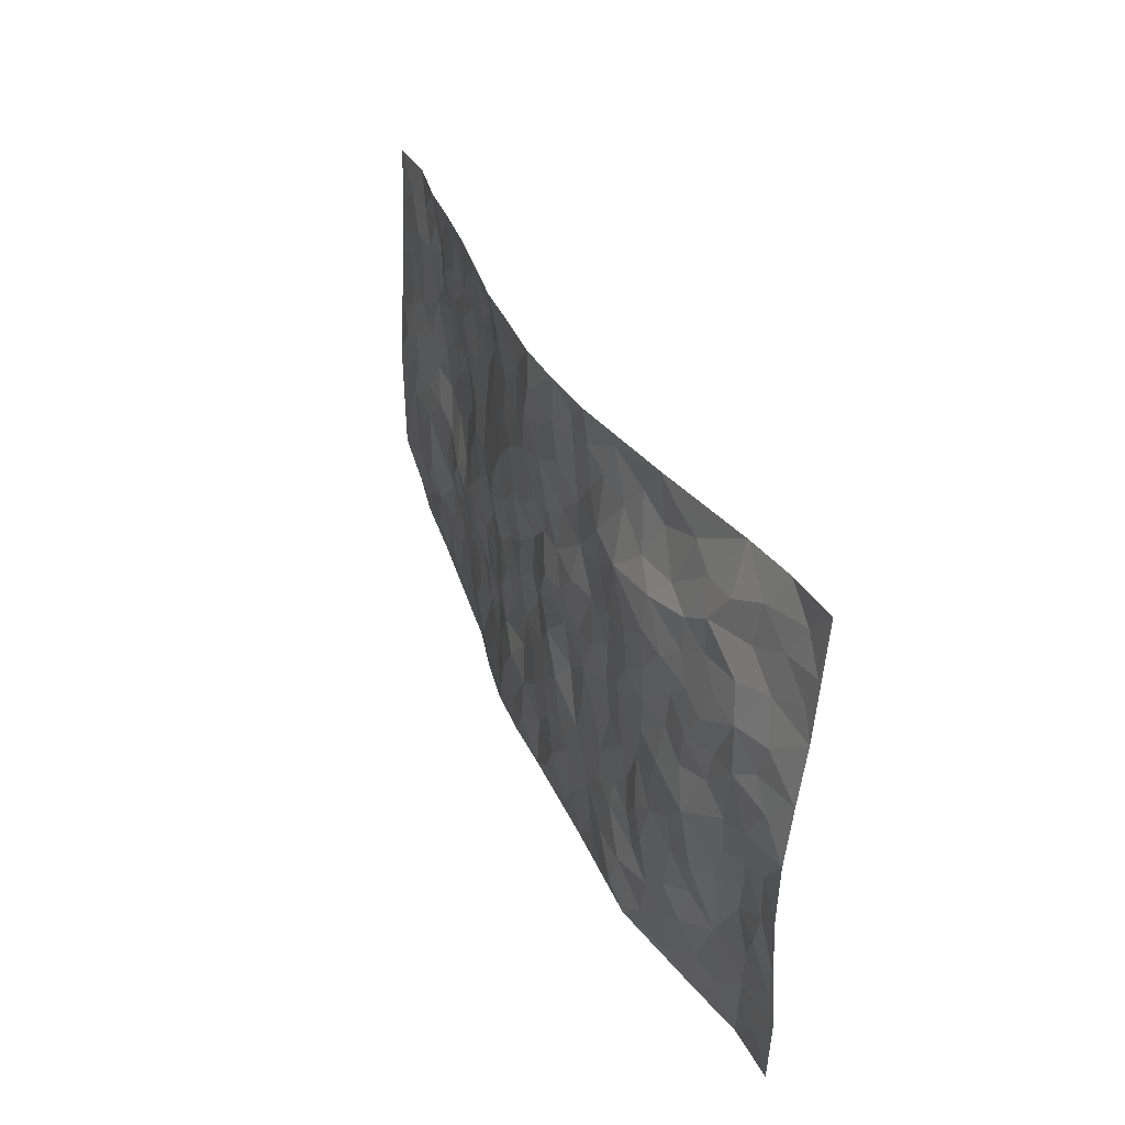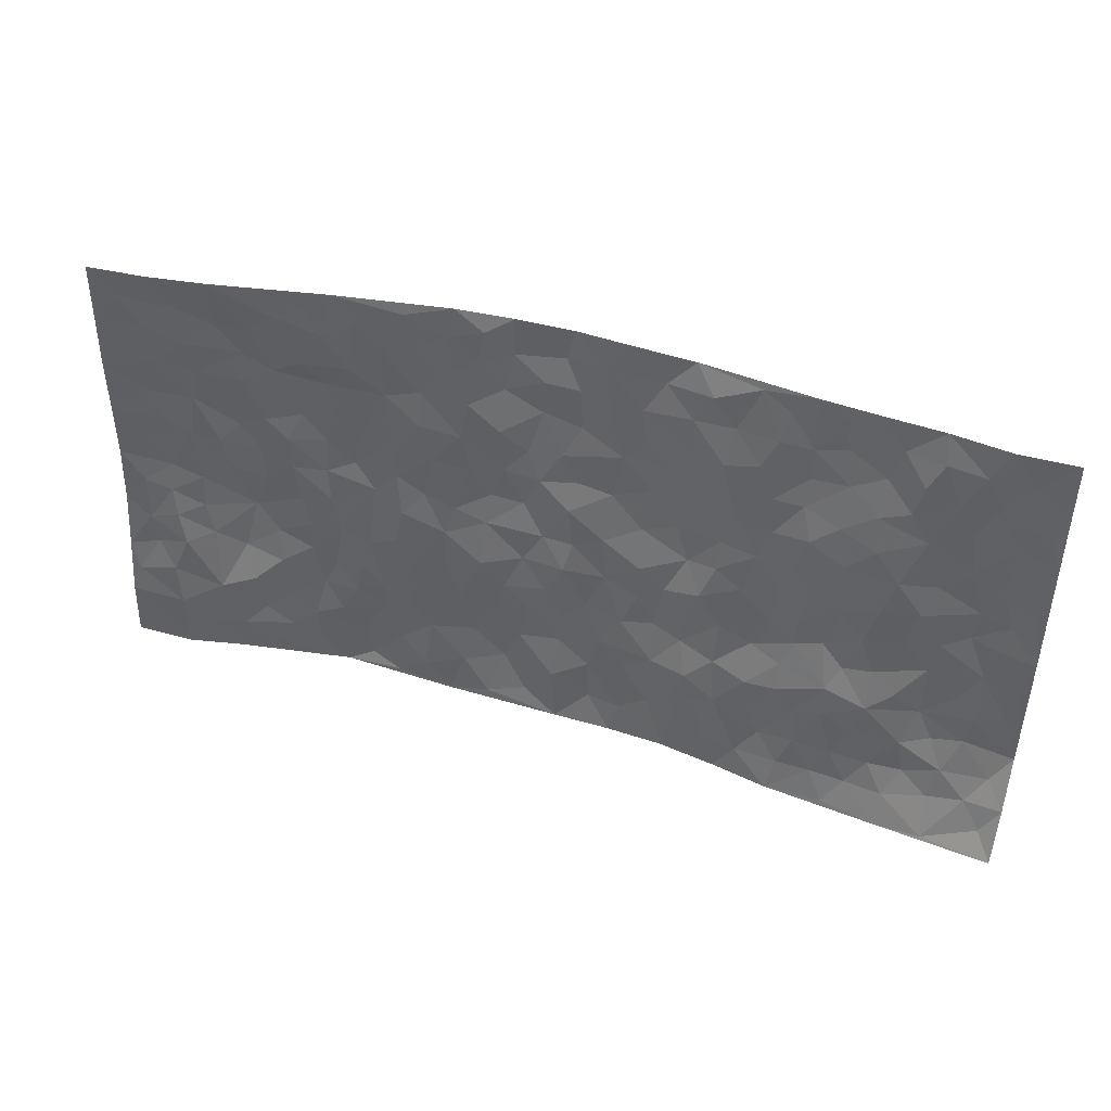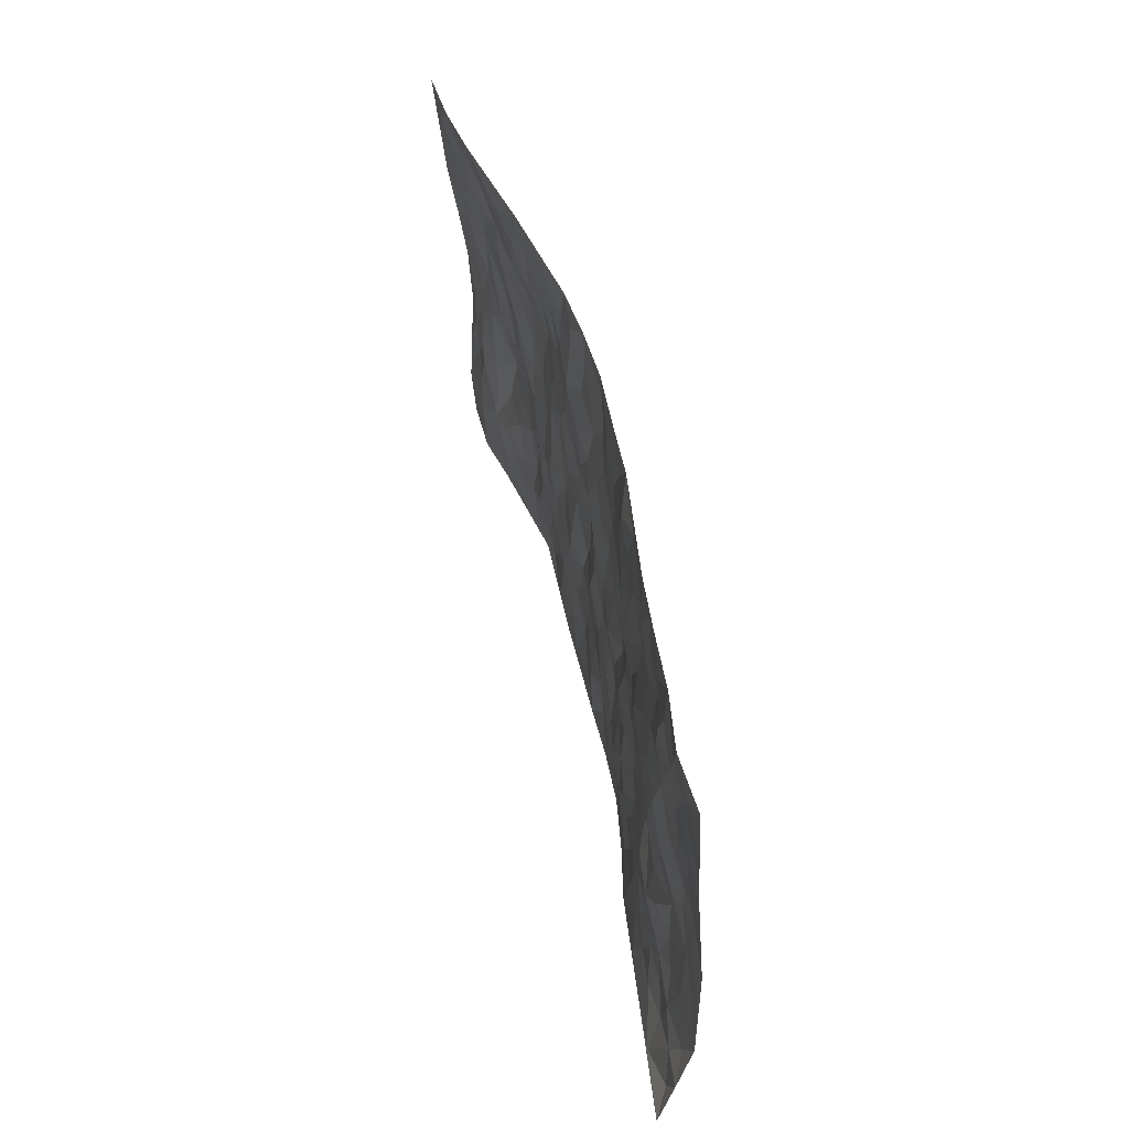
<metadata>
{"format":"obj","ext":"obj","renderer":"f3d","projection":"perspective","resolution":1024,"background":"white","views":[{"elev":36.6,"azim":-111.2,"up":"+Y"},{"elev":37.2,"azim":19.2,"up":"+Y"},{"elev":45.7,"azim":77.6,"up":"+Y"}]}
</metadata>
<code>
v -1.013 0.05497 0.02555
v -0.9666 1.045 0.1033
v 0.9448 -0.02495 0.05673
v 0.9917 0.9609 0.02968
v -0.815 0.439 0.01331
v -0.9933 0.5528 0.03521
v -0.8768 0.4068 0.0266
v -0.03671 0.01595 -0.043
v -1.003 0.3038 0.03033
v -0.9428 0.3892 0.02998
v -0.7688 0.04727 -0.004401
v -1.007 0.1791 0.03624
v -0.736 0.3357 -0.01158
v -0.8895 0.04925 0.02244
v -0.8622 0.3373 0.02775
v -0.5289 0.03821 -0.05087
v -0.9839 0.2408 0.03237
v -0.3224 0.1931 -0.04258
v -0.7982 0.3679 0.009546
v -0.8898 0.169 0.02965
v -0.9542 0.1146 0.02899
v -0.8263 0.111 0.01268
v -0.7029 0.1701 -0.01261
v -0.7549 0.1197 -0.0007571
v -0.8984 0.257 0.0289
v -0.9328 0.3212 0.02291
v -0.7954 0.2233 0.01355
v -0.718 0.2531 -0.0003896
v -0.879 0.537 0.02064
v -0.9986 0.4286 0.02693
v -0.7204 1.036 0.07355
v -0.564 0.2596 -0.03505
v 0.23 0.1587 -0.02876
v -0.9787 0.7981 0.07535
v -0.3866 0.4219 -0.02625
v -0.7848 0.797 0.03284
v -0.7957 0.8737 0.05499
v -0.6004 0.4808 -0.0237
v -0.6098 0.6441 -0.004435
v -0.4784 1.029 0.02164
v -0.9604 0.7362 0.05974
v -0.6741 0.6038 -0.005574
v -0.394 0.7839 -0.02755
v -0.534 0.3158 -0.03398
v -0.4864 0.2586 -0.02934
v -0.5248 0.1976 -0.03188
v -0.4577 0.6694 -0.02955
v -0.3788 0.5886 -0.02862
v 0.1519 0.4783 -0.02793
v -0.3601 0.2489 -0.03725
v -0.2191 0.6326 -0.04079
v -0.3838 0.6586 -0.02823
v -0.3373 0.08434 -0.04059
v -0.6323 0.7495 0.005232
v -0.423 0.2251 -0.03903
v -0.8797 0.6657 0.03529
v -0.05871 0.363 -0.03983
v 0.03626 0.35 -0.0366
v 0.2826 0.4486 -0.01841
v -0.1057 0.568 -0.05048
v -0.1764 0.5758 -0.04624
v 0.08619 0.6369 -0.04417
v -0.6557 0.3863 -0.02031
v -0.7594 0.618 0.0128
v -0.9477 0.8571 0.07863
v -0.591 0.168 -0.03185
v -0.4052 0.04248 -0.04783
v -0.8109 0.5124 0.01352
v -0.6463 0.2131 -0.02186
v -0.6495 0.05926 -0.02583
v -0.2825 0.02602 -0.04417
v -0.6476 0.1293 -0.02251
v -0.5814 0.09167 -0.03708
v -0.4681 0.07057 -0.05521
v -0.484 0.138 -0.04534
v -0.8961 0.7337 0.04519
v -0.9646 0.921 0.0884
v -0.7507 0.553 0.005319
v 0.009752 1.009 -0.03983
v -0.8096 0.7214 0.02318
v -0.5852 0.3527 -0.02662
v -0.5299 0.4965 -0.02334
v -0.003199 0.5832 -0.03269
v -0.06277 0.4975 -0.04342
v -0.0141 0.4322 -0.02983
v -0.155 0.1474 -0.05429
v -0.5773 0.7076 -0.01196
v -0.9256 0.6123 0.0342
v -0.738 0.7342 0.01716
v -0.4726 0.3296 -0.02614
v -0.656 0.3082 -0.01508
v -0.5087 0.7234 -0.02153
v -0.1871 0.5052 -0.0403
v -0.2795 0.4603 -0.03729
v -0.6551 0.6891 0.003222
v -0.04271 0.1317 -0.04057
v -0.4302 0.5414 -0.02966
v -0.3671 0.3165 -0.03614
v -0.2544 0.527 -0.03968
v -0.1986 0.4025 -0.03209
v -0.9864 0.6754 0.05413
v -0.7148 0.6655 0.00439
v -0.824 0.6264 0.01774
v -0.3948 0.1397 -0.04716
v -0.5356 0.5689 -0.02341
v -0.7041 0.4484 -0.01885
v -0.1516 0.3434 -0.04738
v -0.1739 0.2696 -0.04927
v -0.5286 0.6472 -0.02354
v 0.1076 0.7345 -0.0427
v -0.03007 0.2288 -0.04791
v -0.09637 0.2902 -0.04933
v -0.01847 0.3015 -0.04328
v -0.4505 0.3954 -0.02821
v -0.2242 0.2061 -0.04961
v -0.6703 0.5288 -0.0105
v -0.5775 0.4185 -0.0242
v -0.5123 0.4262 -0.02361
v -0.3214 0.5504 -0.03623
v -0.2794 0.3746 -0.03826
v -0.3714 0.4953 -0.02703
v -0.2498 0.2938 -0.04057
v -0.108 0.4283 -0.04694
v -0.6083 0.5698 -0.01103
v -0.1191 0.2162 -0.05073
v -0.2466 0.1167 -0.04533
v -0.4239 0.2888 -0.03146
v -0.9435 0.4887 0.02979
v -0.8839 0.4697 0.02371
v 0.0757 0.431 -0.03639
v 0.1823 0.2407 -0.03109
v 0.07112 0.5254 -0.03599
v 0.006265 0.4994 -0.03441
v 0.1484 0.3976 -0.03648
v 0.781 0.4712 0.005359
v 0.2045 0.4353 -0.03103
v 0.2445 0.3127 -0.02967
v 0.1527 0.5713 -0.03933
v 0.1334 1.002 -0.03324
v -0.3013 0.6449 -0.03063
v 0.4288 0.8695 -0.004021
v 0.4994 0.9843 0.00131
v -0.2136 0.8017 -0.02403
v -0.054 0.8779 -0.03949
v -0.3431 0.3757 -0.0354
v -0.4717 0.5992 -0.03117
v -0.1087 0.0697 -0.04932
v -0.1943 0.04281 -0.04467
v 0.08644 0.01027 -0.04443
v 0.01782 0.8705 -0.04489
v -0.01981 0.7116 -0.04056
v 0.3943 0.1893 -0.01227
v 0.3181 0.2856 -0.01806
v 0.5804 0.5086 0.01218
v 0.5144 0.5325 0.007094
v 0.4256 0.1264 -0.01322
v 0.4971 0.2158 -0.0002083
v 0.3953 0.3533 -0.0217
v 0.01651 0.6508 -0.04328
v -0.0666 0.6415 -0.03664
v -0.1478 0.7477 -0.02897
v -0.0903 0.7082 -0.03889
v -0.05882 0.8051 -0.04353
v -0.1435 0.6506 -0.03838
v 0.02174 0.7846 -0.04554
v 0.2559 0.9959 -0.02865
v -0.01223 0.9383 -0.04811
v -0.266 0.8692 -0.02139
v -0.1945 0.9001 -0.02539
v -0.3165 0.8071 -0.02774
v -0.2347 1.02 -0.02316
v -0.2317 0.7179 -0.02637
v -0.3226 0.7266 -0.02487
v -0.1376 0.8472 -0.03667
v -0.1127 1.015 -0.03471
v 0.2172 0.7458 -0.02791
v 0.1704 0.6698 -0.04024
v 0.3201 0.5913 -0.02349
v 0.2511 0.5216 -0.0346
v 0.2623 0.6642 -0.02603
v 0.4229 0.7345 -0.003521
v 0.3512 0.677 -0.006751
v 0.2844 0.7301 -0.01802
v 0.07527 0.9363 -0.03579
v 0.08153 0.8297 -0.03741
v 0.1494 0.8608 -0.03307
v 0.2541 0.8712 -0.01852
v 0.3217 0.7885 -0.007231
v 0.2262 0.5957 -0.03769
v -0.8753 0.9118 0.07474
v -0.6818 0.8569 0.02468
v -0.8681 0.8198 0.05895
v -0.843 1.04 0.09363
v -0.9112 0.9839 0.09393
v -0.8017 0.9632 0.06782
v -0.7283 0.9263 0.04465
v -0.5972 0.9638 0.03856
v -0.6571 0.9236 0.03733
v -0.69 0.7864 0.02102
v -0.5598 0.8486 0.0138
v -0.6238 0.8196 0.01081
v -0.5043 0.9324 0.02247
v -0.3872 0.9055 -0.005548
v -0.5358 0.9928 0.02908
v -0.4644 0.8471 -0.002401
v -0.4346 0.9651 0.01108
v -0.3357 0.9983 -0.003031
v -0.5157 0.7957 -0.01053
v -0.315 0.9262 -0.01436
v -0.252 0.953 -0.02217
v 0.1576 0.7877 -0.03608
v 0.2559 0.8022 -0.02046
v 0.196 0.9338 -0.03225
v 0.3943 0.8036 -0.003944
v 0.3413 0.8746 -0.01142
v 0.3907 0.9736 -0.01048
v 0.2949 0.9339 -0.01191
v 0.4494 0.9364 -0.005205
v 0.3685 0.4875 -0.01884
v 0.3151 0.5252 -0.02061
v 0.476 0.592 0.004293
v 0.4276 0.6549 -0.004667
v 0.3989 0.5807 -0.01418
v 0.3246 0.1862 -0.01385
v 0.4612 0.3237 -0.01143
v 0.449 0.512 -0.009
v 0.3291 0.3832 -0.02
v -0.1184 0.9313 -0.03867
v -0.175 0.9768 -0.02371
v 0.2894 0.1312 -0.02322
v 0.5755 -4.696e-05 0.01433
v 0.1803 0.3361 -0.03853
v 0.2529 0.3836 -0.02504
v 0.5594 0.2334 0.005822
v 0.7453 0.9727 0.0184
v 0.9566 0.2171 -0.003086
v 0.4942 0.7987 -0.003494
v 0.7065 0.4652 0.005321
v 0.4874 0.7338 0.0001924
v 0.969 0.4659 -0.002232
v 0.6478 0.2758 0.01275
v 0.4957 0.4547 -0.004696
v 0.7573 0.2868 -0.003895
v 0.5464 0.4008 -0.01135
v 0.4508 -0.007697 0.002725
v 0.06429 0.2609 -0.03439
v 0.4715 0.06645 -0.00229
v 0.1124 0.3253 -0.03441
v 0.3919 0.2595 -0.006056
v 0.8518 0.2364 -0.0007648
v 0.6282 0.4428 0.006564
v 0.5454 0.06856 0.003625
v 0.4337 0.4163 -0.01961
v 0.5901 0.3549 -0.004957
v 0.2597 0.2318 -0.01617
v 0.4544 0.2615 -0.003854
v 0.2309 0.07958 -0.03258
v 0.3298 -0.002165 -0.02149
v 0.2084 0.004231 -0.0398
v 0.17 0.119 -0.04419
v 0.03819 0.1799 -0.0444
v 0.1163 0.1966 -0.04401
v 0.5836 0.1322 0.004829
v 0.7624 0.3985 -0.002733
v 0.7231 0.199 0.004404
v 0.6191 0.06339 0.006984
v 0.6526 0.3652 0.000858
v 0.6994 0.3182 0.006897
v 0.8669 0.2967 -0.0002244
v 0.7378 0.5431 0.0164
v 0.6639 0.1262 0.004753
v 0.736 0.1269 0.003151
v 0.8231 0.3402 -0.002381
v 0.9251 0.3175 -0.002559
v 0.8727 0.4089 -0.001945
v 0.561 0.2986 0.004857
v 0.7914 0.08103 0.01398
v 0.2983 0.0609 -0.02621
v 0.3772 0.06251 -0.01557
v 0.03737 0.08816 -0.05105
v 0.1091 0.07958 -0.04553
v 0.9804 0.7132 0.0171
v 0.7006 0.05871 0.01518
v 0.6298 0.1983 0.004354
v 0.9475 0.3917 -0.001854
v 0.8975 0.4783 -0.0009057
v 0.7854 0.2247 -0.001986
v 0.5032 0.1364 0.0001496
v 0.6988 -0.01775 0.02941
v 0.4863 0.3818 -0.01555
v 0.9101 0.03523 0.03207
v 0.9517 0.09609 0.02699
v 0.8143 0.154 0.009738
v 0.8712 0.09652 0.01923
v 0.795 -0.01325 0.03796
v 0.913 0.1573 0.006388
v 0.6572 0.5345 0.01997
v 0.687 0.6105 0.02042
v 0.5795 0.619 0.01562
v 0.8249 0.6631 0.01232
v 0.633 0.7513 0.01392
v 0.9533 0.5906 0.006866
v 0.7633 0.6162 0.01088
v 0.8495 0.5666 0.001459
v 0.7344 0.7188 0.01864
v 0.8373 0.5024 -0.000982
v 0.9099 0.5425 -0.002438
v 0.8899 0.6284 0.007809
v 0.6379 0.6724 0.01829
v 0.5641 0.7074 0.01173
v 0.5051 0.6612 0.01064
v 0.8593 0.822 0.01782
v 0.7175 0.8467 0.02602
v 0.8144 0.7487 0.01468
v 0.9003 0.7455 0.01795
v 0.7855 0.8173 0.02087
v 0.9832 0.8372 0.02329
v 0.6972 0.7789 0.02097
v 0.959 0.7758 0.01871
v 0.7501 0.9058 0.02474
v 0.869 0.9672 0.036
v 0.6225 0.9785 0.01102
v 0.83 0.8966 0.02827
v 0.917 0.8941 0.02621
v 0.6702 0.9121 0.01295
v 0.5641 0.8845 0.0006614
v 0.4975 0.8678 -0.0001902
v 0.5599 0.9529 0.004646
v 0.5736 0.8044 0.004087
v 0.6426 0.8396 0.005913
f 29 6 128
f 12 21 20
f 26 10 9
f 55 45 46
f 27 19 15
f 26 9 17
f 101 6 88
f 12 1 21
f 7 15 19
f 125 86 96
f 84 123 85
f 129 29 128
f 25 27 15
f 12 20 17
f 73 75 66
f 22 14 11
f 26 17 25
f 9 12 17
f 25 15 26
f 5 129 7
f 52 146 48
f 55 18 50
f 7 19 5
f 20 27 25
f 124 82 105
f 41 76 34
f 20 14 22
f 14 20 21
f 14 21 1
f 24 22 11
f 24 27 22
f 72 66 69
f 69 32 91
f 70 24 11
f 24 23 27
f 17 20 25
f 27 20 22
f 10 15 7
f 10 26 15
f 23 28 27
f 27 13 19
f 28 23 69
f 13 27 28
f 119 121 94
f 10 7 129
f 6 30 128
f 9 10 30
f 36 192 80
f 80 102 89
f 118 81 44
f 64 103 78
f 115 126 86
f 45 32 46
f 91 63 13
f 129 68 29
f 95 87 54
f 95 54 199
f 202 40 204
f 82 97 105
f 29 88 6
f 18 55 104
f 148 126 71
f 38 82 124
f 50 18 122
f 117 82 38
f 5 19 106
f 82 117 118
f 80 64 102
f 127 45 55
f 194 77 190
f 98 35 114
f 39 124 105
f 127 50 98
f 106 19 13
f 66 75 46
f 39 95 42
f 63 117 38
f 95 89 102
f 101 56 76
f 51 140 99
f 18 53 126
f 62 83 132
f 45 127 90
f 112 113 57
f 103 29 68
f 130 85 58
f 109 39 105
f 35 94 121
f 113 246 58
f 151 165 163
f 120 100 94
f 114 127 98
f 192 190 65
f 95 39 87
f 36 191 37
f 67 104 74
f 56 101 88
f 13 63 106
f 192 34 76
f 268 241 243
f 108 115 125
f 93 84 60
f 133 84 85
f 156 288 157
f 101 76 41
f 80 103 64
f 105 97 146
f 99 61 51
f 92 109 47
f 125 96 111
f 158 227 153
f 75 104 55
f 69 66 32
f 81 91 32
f 106 78 68
f 42 64 78
f 77 34 65
f 24 70 72
f 75 73 16
f 16 71 67
f 2 34 77
f 13 28 91
f 103 56 88
f 56 80 76
f 72 69 23
f 11 16 70
f 16 73 70
f 16 67 74
f 115 18 126
f 24 72 23
f 73 72 70
f 16 74 75
f 72 73 66
f 32 45 44
f 84 83 60
f 66 46 32
f 78 106 116
f 117 63 81
f 67 53 104
f 103 68 78
f 69 91 28
f 36 80 89
f 106 38 116
f 106 68 5
f 81 118 117
f 62 132 138
f 32 44 81
f 53 67 71
f 57 58 85
f 123 100 107
f 93 60 61
f 33 230 224
f 8 96 147
f 132 133 130
f 140 48 119
f 93 100 123
f 122 98 50
f 164 60 160
f 53 71 126
f 125 112 108
f 193 194 195
f 75 55 46
f 63 91 81
f 56 103 80
f 196 198 31
f 18 104 53
f 121 48 97
f 38 106 63
f 118 97 82
f 97 35 121
f 51 172 140
f 130 134 49
f 87 39 109
f 288 252 263
f 97 114 35
f 47 43 92
f 57 113 58
f 248 130 58
f 34 101 41
f 114 90 127
f 116 124 42
f 145 94 35
f 118 114 97
f 167 79 175
f 98 145 35
f 85 123 57
f 43 47 52
f 199 36 89
f 42 78 116
f 159 83 62
f 88 29 103
f 74 104 75
f 118 44 90
f 173 140 172
f 42 95 102
f 190 192 37
f 65 190 77
f 89 95 199
f 125 111 112
f 92 87 109
f 18 115 122
f 177 180 176
f 112 57 107
f 109 105 146
f 93 94 100
f 285 286 275
f 96 86 147
f 137 232 131
f 57 123 107
f 87 92 208
f 49 134 136
f 132 130 49
f 161 164 162
f 50 127 55
f 122 108 107
f 122 107 100
f 48 140 52
f 118 90 114
f 99 119 94
f 123 84 93
f 36 37 192
f 48 121 119
f 120 122 100
f 39 42 124
f 38 124 116
f 248 58 246
f 44 45 90
f 98 122 120
f 146 52 47
f 94 93 99
f 168 209 170
f 212 183 188
f 202 197 200
f 42 102 64
f 107 108 112
f 99 93 61
f 8 280 96
f 112 111 113
f 125 115 86
f 115 108 122
f 128 30 10
f 5 68 129
f 10 129 128
f 132 49 138
f 83 84 133
f 130 133 85
f 83 133 132
f 248 134 130
f 156 152 224
f 151 110 165
f 212 186 211
f 153 224 249
f 254 251 244
f 246 261 262
f 225 158 249
f 49 136 179
f 185 184 150
f 214 188 181
f 181 188 182
f 161 163 174
f 143 170 172
f 110 211 185
f 184 79 167
f 174 228 169
f 62 110 159
f 163 150 144
f 210 169 229
f 170 143 168
f 176 211 110
f 98 120 145
f 94 145 120
f 48 146 97
f 109 146 47
f 148 86 126
f 147 86 148
f 71 8 148
f 8 147 148
f 244 276 254
f 232 136 134
f 174 143 161
f 60 83 160
f 163 162 151
f 159 160 83
f 261 281 262
f 259 281 149
f 219 220 59
f 246 113 111
f 33 255 131
f 157 256 152
f 137 255 153
f 230 278 279
f 262 260 33
f 154 155 242
f 131 255 137
f 248 131 232
f 281 280 149
f 259 258 278
f 220 179 59
f 159 151 160
f 162 160 151
f 164 61 60
f 228 174 144
f 144 174 163
f 159 110 151
f 161 172 164
f 186 184 185
f 161 162 163
f 61 164 51
f 160 162 164
f 187 217 213
f 150 163 165
f 205 202 200
f 79 184 139
f 170 43 173
f 174 169 143
f 161 143 172
f 167 144 150
f 176 180 183
f 172 170 173
f 223 226 221
f 185 150 165
f 99 140 119
f 207 206 203
f 172 51 164
f 43 52 173
f 173 52 140
f 167 175 228
f 228 229 169
f 210 168 169
f 177 110 62
f 189 138 179
f 62 138 177
f 136 232 233
f 181 182 222
f 150 184 167
f 178 180 189
f 49 179 138
f 177 138 189
f 180 178 182
f 178 179 220
f 307 308 304
f 222 223 221
f 215 187 188
f 176 183 212
f 187 213 186
f 214 215 188
f 185 211 186
f 237 181 239
f 182 188 183
f 110 185 165
f 216 215 141
f 211 176 212
f 182 183 180
f 176 110 177
f 213 184 186
f 178 189 179
f 177 189 180
f 195 190 37
f 197 198 200
f 195 194 190
f 34 192 65
f 80 192 76
f 37 196 195
f 194 2 77
f 193 2 194
f 196 37 191
f 31 193 195
f 198 196 191
f 31 195 196
f 199 201 191
f 197 204 31
f 198 191 201
f 31 198 197
f 201 199 54
f 36 199 191
f 54 208 201
f 208 43 205
f 208 54 87
f 198 201 200
f 206 205 203
f 43 170 203
f 210 207 209
f 40 202 206
f 31 204 40
f 197 202 204
f 208 205 200
f 43 203 205
f 205 206 202
f 203 209 207
f 171 40 207
f 40 206 207
f 208 200 201
f 43 208 92
f 170 209 203
f 168 143 169
f 207 210 171
f 168 210 209
f 188 187 212
f 212 187 186
f 166 139 213
f 184 213 139
f 237 214 181
f 215 214 141
f 216 141 218
f 213 217 166
f 142 166 216
f 217 216 166
f 187 215 217
f 216 217 215
f 237 141 214
f 142 216 218
f 223 222 182
f 179 136 59
f 223 220 219
f 267 238 251
f 237 327 141
f 223 182 178
f 158 290 253
f 220 223 178
f 59 233 227
f 233 59 136
f 248 246 131
f 153 249 158
f 251 254 267
f 223 219 226
f 111 261 246
f 297 251 238
f 276 256 157
f 167 228 144
f 229 228 175
f 175 171 229
f 229 171 210
f 260 257 33
f 265 271 272
f 266 289 283
f 269 243 250
f 249 224 152
f 266 283 271
f 227 233 137
f 253 227 158
f 325 313 320
f 135 264 275
f 310 329 239
f 270 298 297
f 249 256 225
f 275 273 269
f 311 222 221
f 155 154 299
f 234 276 157
f 310 311 299
f 222 239 181
f 221 226 155
f 266 263 252
f 242 290 244
f 264 273 275
f 273 264 243
f 242 244 154
f 276 290 225
f 288 234 157
f 240 282 302
f 275 286 306
f 225 290 158
f 234 263 284
f 241 254 276
f 233 232 137
f 137 153 227
f 264 135 238
f 244 251 154
f 260 259 257
f 227 253 219
f 33 224 255
f 154 297 299
f 240 302 307
f 297 154 251
f 264 268 243
f 253 226 219
f 271 284 263
f 277 294 293
f 290 242 253
f 241 234 284
f 59 227 219
f 242 155 226
f 252 245 231
f 157 152 156
f 257 230 33
f 152 256 249
f 278 230 257
f 262 33 131
f 224 153 255
f 259 278 257
f 134 248 232
f 230 279 224
f 96 261 111
f 261 96 280
f 280 281 261
f 246 262 131
f 252 247 245
f 268 267 241
f 283 277 272
f 288 247 252
f 275 274 285
f 295 291 294
f 267 268 264
f 263 234 288
f 309 310 299
f 290 276 244
f 283 272 271
f 267 254 241
f 265 243 241
f 236 240 285
f 297 238 270
f 303 305 298
f 241 276 234
f 221 155 299
f 272 277 293
f 250 243 287
f 286 285 240
f 284 271 265
f 271 263 266
f 295 3 291
f 225 256 276
f 241 284 265
f 289 266 231
f 3 292 291
f 321 235 323
f 293 294 296
f 279 278 258
f 245 279 258
f 279 156 224
f 260 281 259
f 280 8 149
f 262 281 260
f 231 266 252
f 267 264 238
f 306 304 270
f 283 289 295
f 243 269 273
f 236 269 250
f 294 292 296
f 274 236 285
f 269 274 275
f 250 287 293
f 245 289 231
f 236 274 269
f 156 279 247
f 242 226 253
f 247 279 245
f 243 265 287
f 288 156 247
f 265 272 293
f 296 292 236
f 293 287 265
f 295 294 277
f 277 283 295
f 236 250 296
f 289 3 295
f 292 294 291
f 293 296 250
f 300 304 308
f 325 320 235
f 329 330 326
f 270 304 303
f 270 303 298
f 309 305 301
f 135 306 270
f 299 297 298
f 298 309 299
f 238 135 270
f 300 314 305
f 303 300 305
f 304 306 307
f 300 303 304
f 282 319 315
f 322 325 235
f 275 306 135
f 307 306 286
f 240 307 286
f 308 307 302
f 302 282 308
f 308 282 315
f 305 309 298
f 310 309 301
f 310 301 329
f 310 239 311
f 222 311 239
f 299 311 221
f 319 312 315
f 312 323 316
f 301 305 318
f 305 314 316
f 300 308 315
f 316 314 312
f 312 314 315
f 315 314 300
f 323 312 324
f 316 313 318
f 282 4 317
f 330 313 325
f 4 321 324
f 235 320 323
f 282 317 319
f 312 319 317
f 326 325 322
f 316 320 313
f 316 318 305
f 142 218 327
f 327 218 141
f 316 323 320
f 324 312 317
f 4 324 317
f 321 323 324
f 318 313 330
f 328 326 322
f 326 327 329
f 329 327 237
f 326 328 327
f 322 142 328
f 327 328 142
f 329 237 239
f 301 318 330
f 326 330 325
f 330 329 301

</code>
